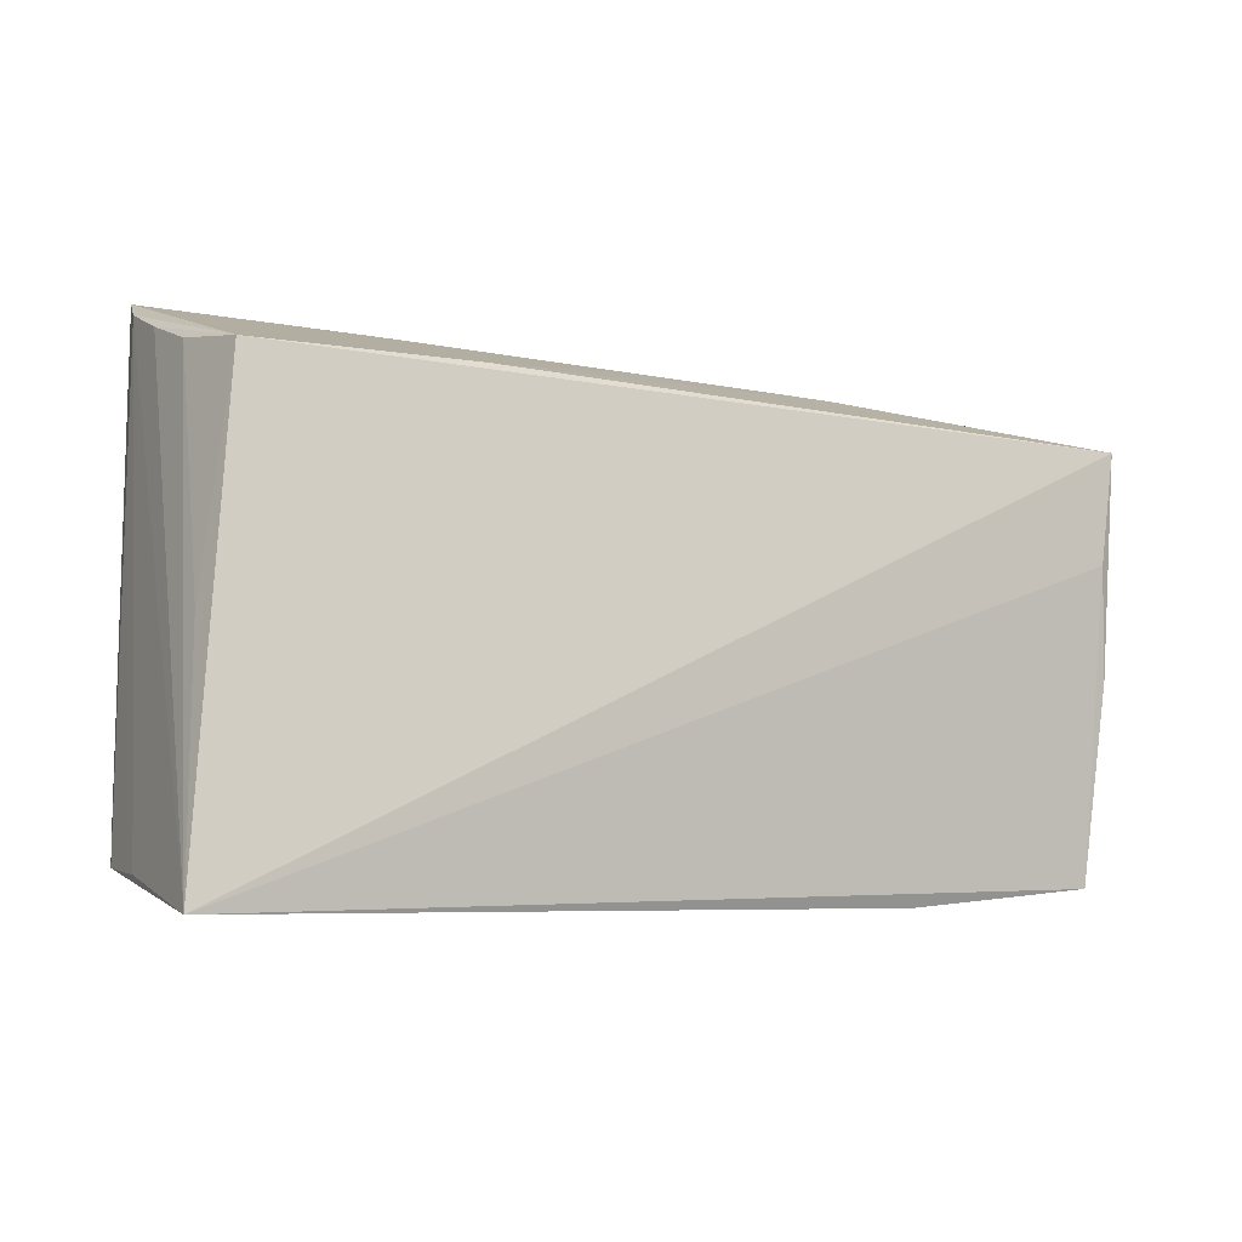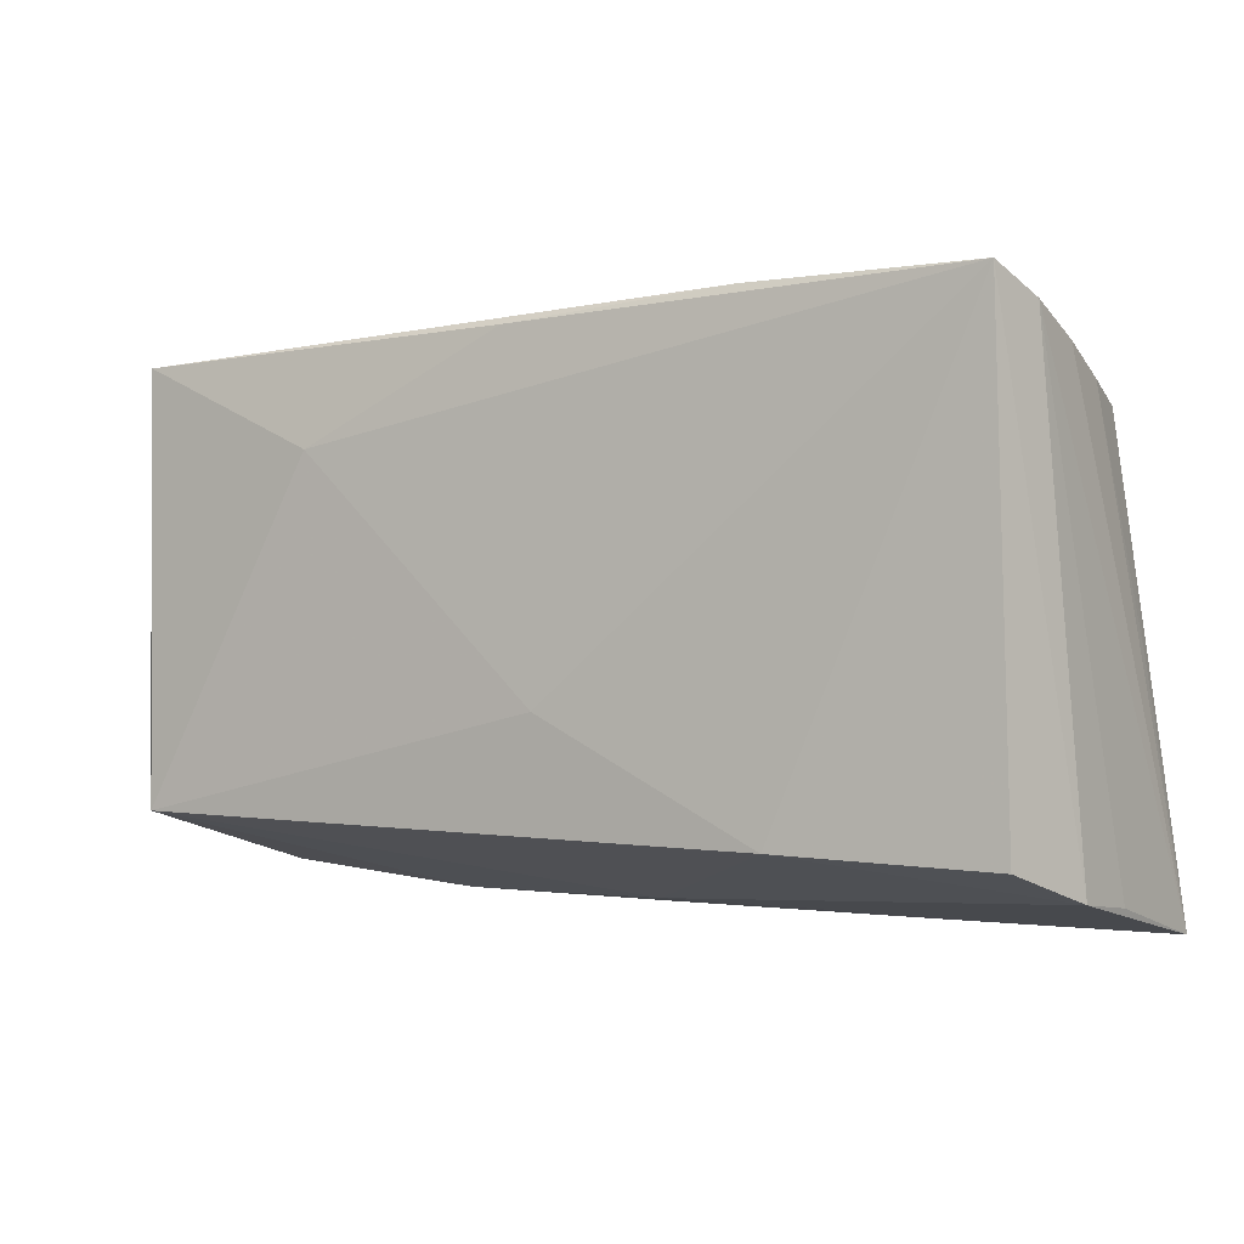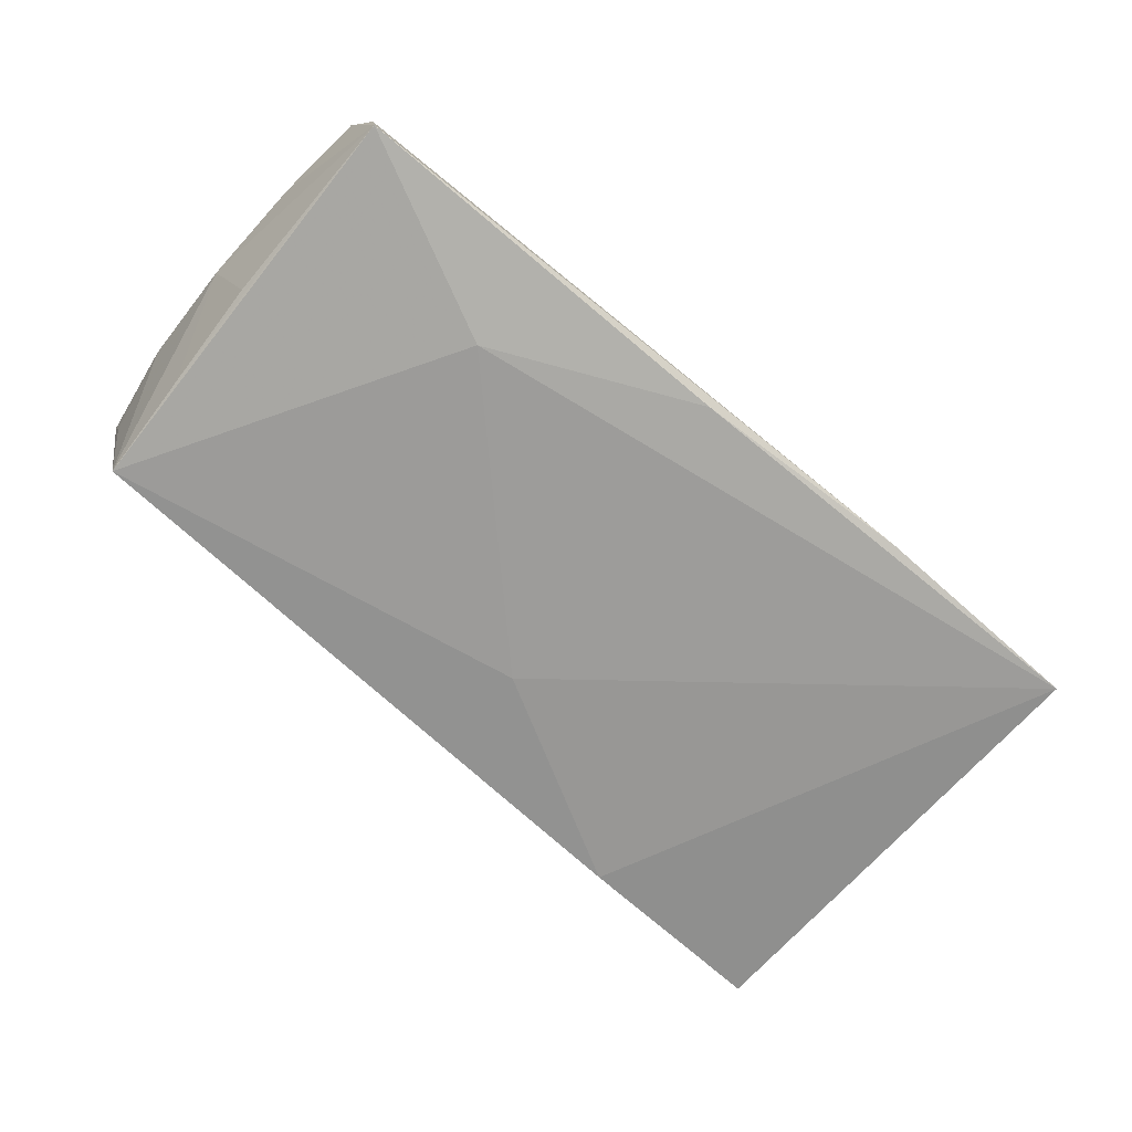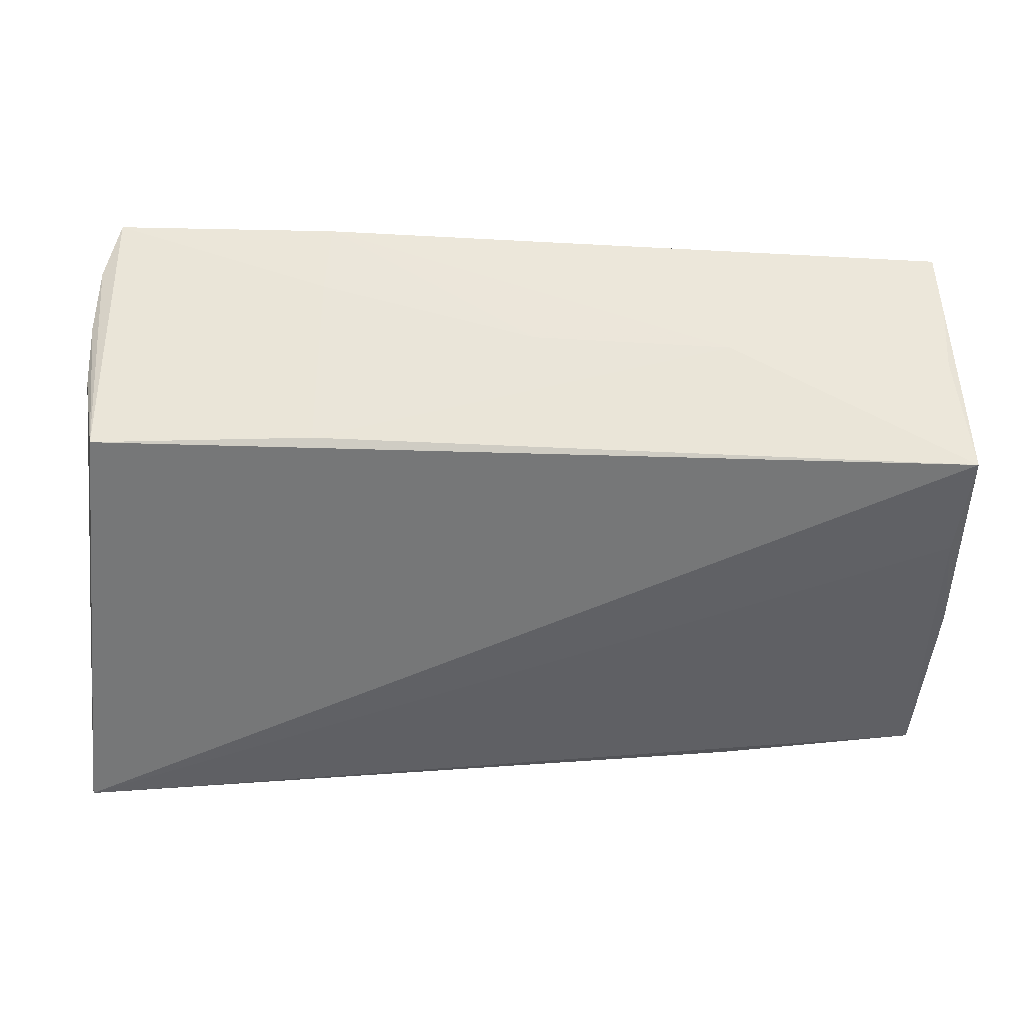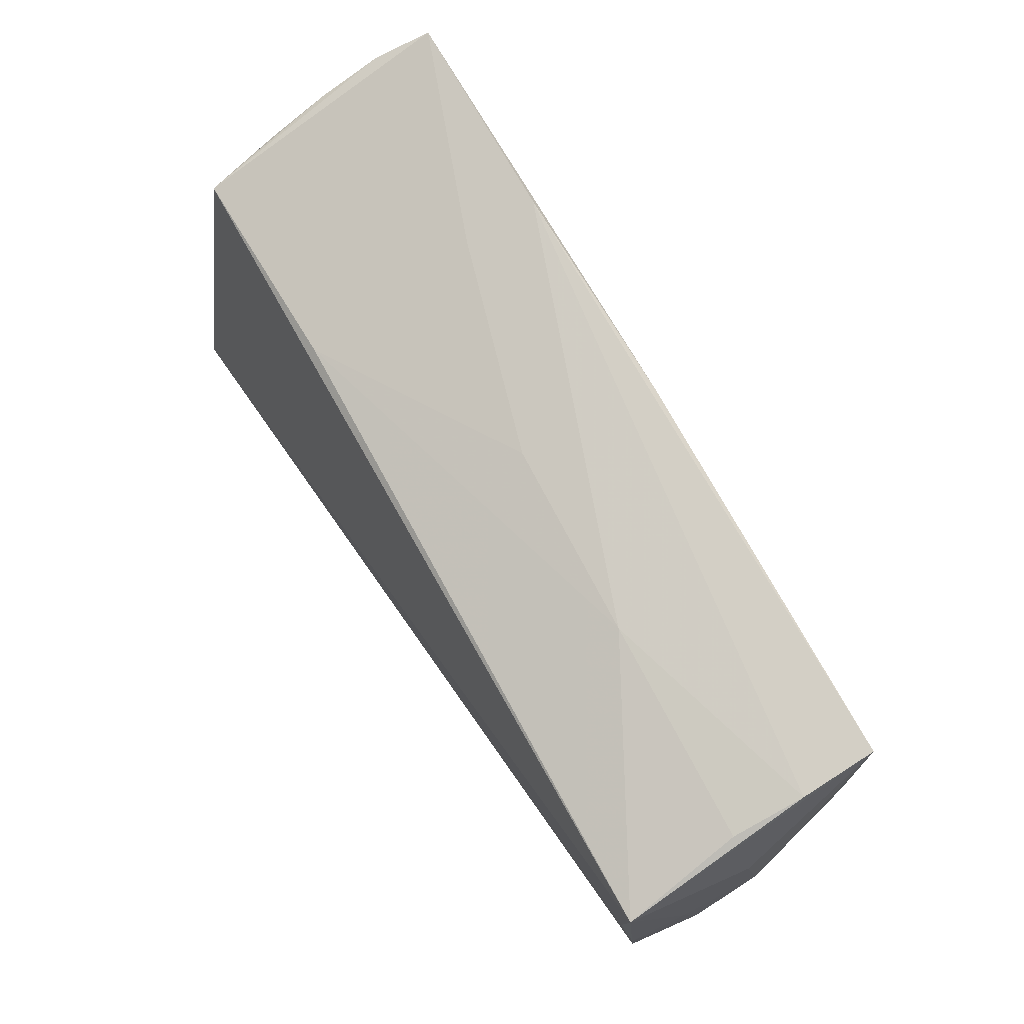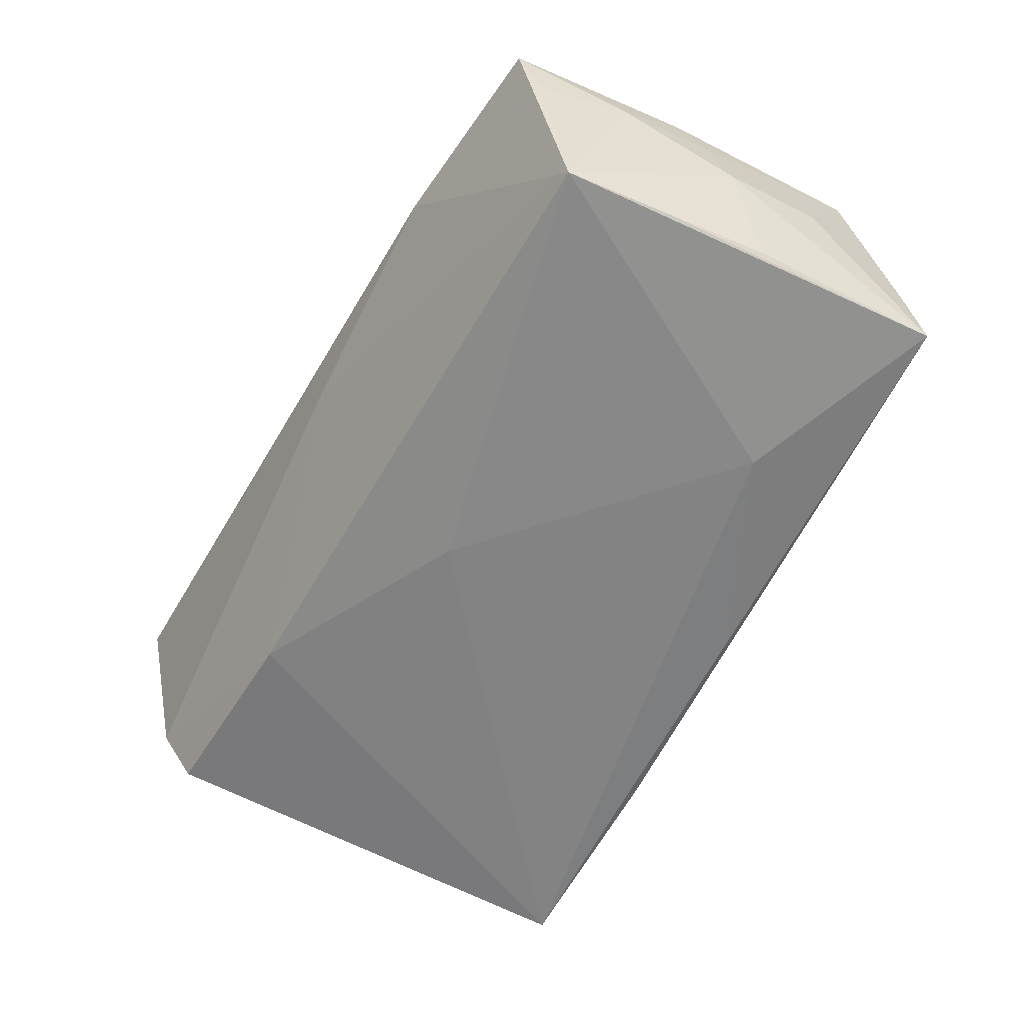
<metadata>
{"format":"obj","ext":"obj","renderer":"f3d","projection":"perspective","resolution":1024,"background":"white","views":[{"elev":-8.1,"azim":-31.4,"up":"+Y"},{"elev":-1.3,"azim":-150.7,"up":"+Y"},{"elev":-68.2,"azim":138.6,"up":"+Z"},{"elev":38.8,"azim":-1.0,"up":"+Y"},{"elev":70.6,"azim":58.0,"up":"+Y"},{"elev":-60.4,"azim":61.0,"up":"+Z"}]}
</metadata>
<code>
v 0.05389 0.01302 0.002581
v 0.02737 -0.02903 0.01373
v -0.04777 -0.02251 -0.01612
v -0.02119 0.03139 -0.0161
v 0.05136 0.00535 -0.01322
v 0.05325 -0.01305 0.006321
v -0.05129 -0.02588 -0.006145
v 0.05116 0.008127 0.01745
v -0.02562 -0.03007 0.01571
v -0.0492 0.02289 0.003464
v 0.001678 -0.02952 0.0142
v -0.02253 0.02194 0.01324
v -0.04932 0.02563 -0.003968
v 0.02572 0.02628 0.002349
v 0.00295 0.02674 0.0004818
v 0.05235 -0.004209 0.01591
v 0.05329 -0.00168 0.009371
v 0.0005415 -0.008663 -0.01751
v -0.02415 -0.0215 -0.01751
v -0.05338 -0.03065 0.01802
v -0.0003748 -0.02855 0.007328
v 0.05097 -0.02669 0.01343
v 0.04954 -0.01963 -0.01535
v 0.02876 0.01816 -0.01618
v -0.02192 0.02892 -0.007544
v -0.04776 0.02127 0.01277
v 0.00514 0.02949 -0.0157
v 0.05046 -0.007101 -0.01437
v 0.05415 0.001018 0.0001482
v 0.05184 0.02834 -0.01276
v 0.05114 0.02485 0.004245
v 0.05103 -0.0235 0.0055
v 0.0518 0.02686 -0.004044
v -0.04881 0.02853 -0.01133
v 0.05252 0.02063 0.01793
v -0.05215 -0.0268 0.002137
v -0.04687 0.03139 -0.01751
v -0.05101 -0.003924 0.01274
f 20 35 26
f 37 19 3
f 1 35 29
f 29 30 1
f 1 30 35
f 6 23 29
f 20 2 22
f 2 23 22
f 8 35 20
f 20 22 8
f 5 30 29
f 18 19 37
f 18 23 19
f 7 3 19
f 37 3 7
f 31 14 35
f 37 26 25
f 25 4 37
f 12 26 35
f 35 14 12
f 12 25 26
f 10 13 20
f 26 13 10
f 34 26 37
f 34 13 26
f 37 7 34
f 20 13 34
f 23 6 32
f 32 22 23
f 6 22 32
f 29 35 17
f 17 6 29
f 35 8 16
f 16 8 22
f 16 17 35
f 16 22 6
f 6 17 16
f 28 23 30
f 30 5 28
f 29 23 28
f 28 5 29
f 30 23 24
f 23 18 24
f 24 18 37
f 19 23 21
f 21 7 19
f 21 23 2
f 2 11 21
f 20 7 21
f 14 31 33
f 30 4 33
f 33 4 14
f 35 30 33
f 33 31 35
f 15 12 14
f 25 12 15
f 14 4 15
f 4 25 15
f 20 26 38
f 38 10 20
f 26 10 38
f 36 7 20
f 20 34 36
f 36 34 7
f 27 24 37
f 30 24 27
f 37 4 27
f 27 4 30
f 9 2 20
f 9 11 2
f 20 21 9
f 9 21 11

</code>
